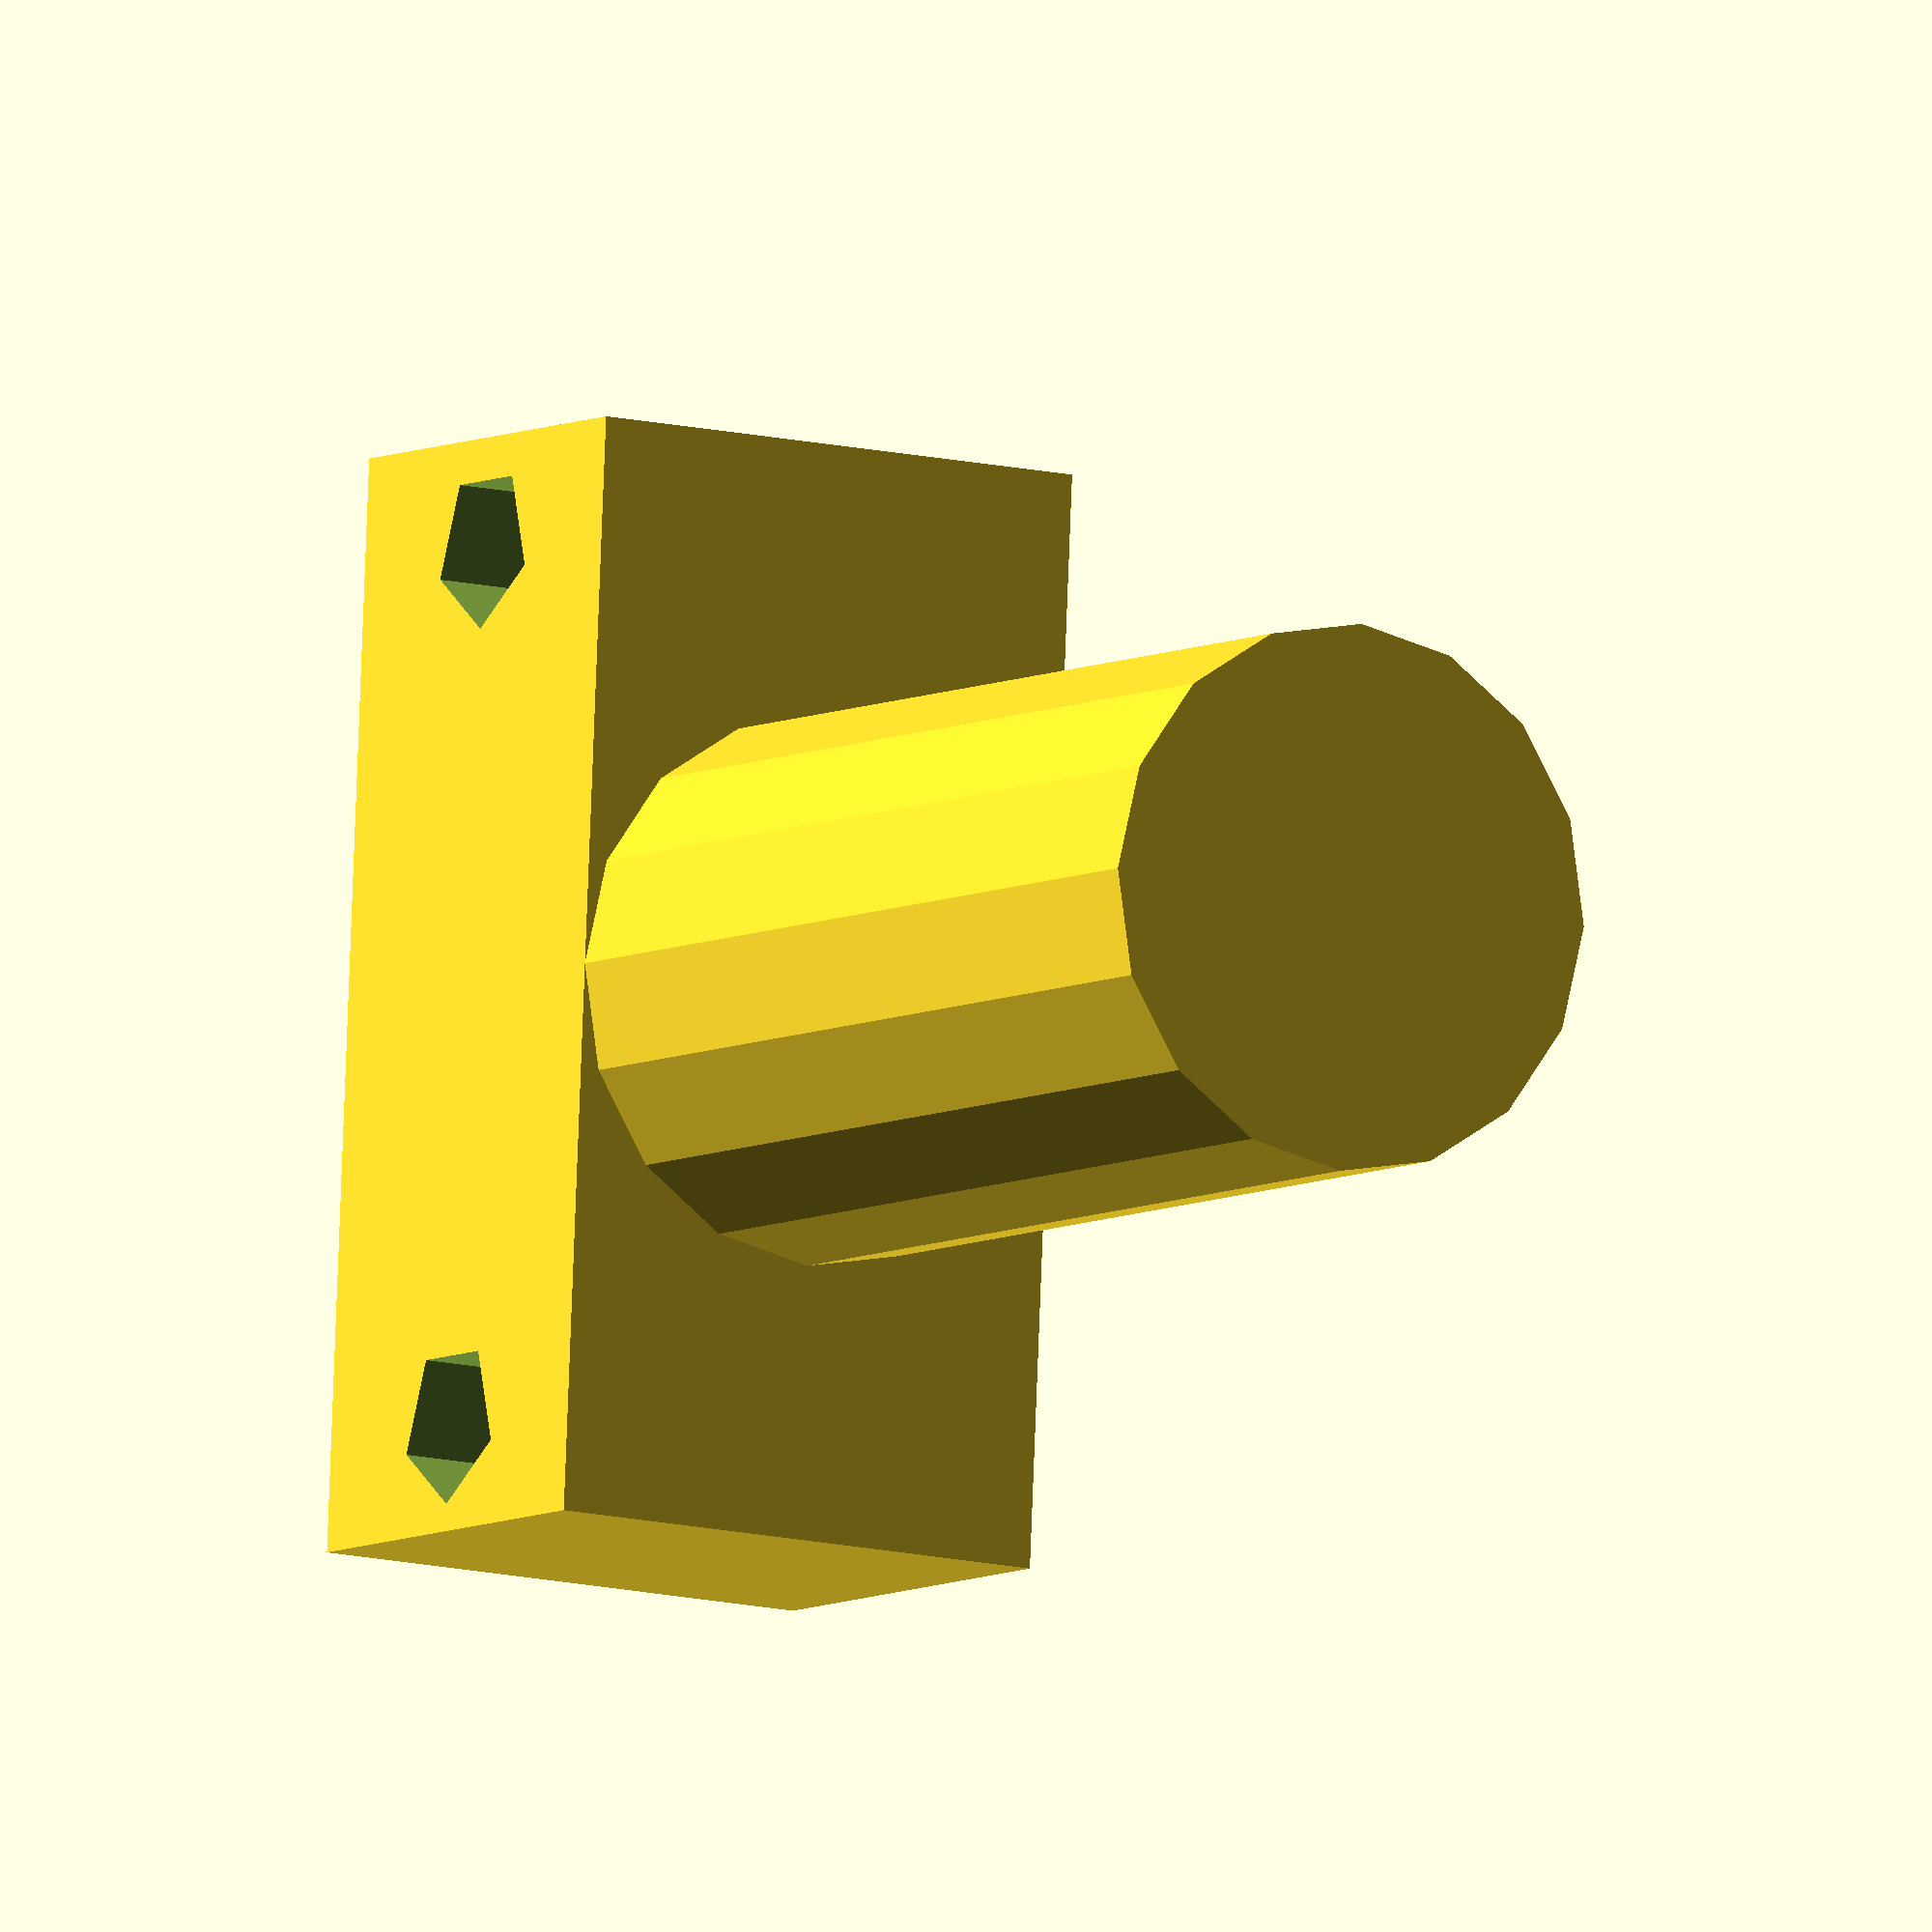
<openscad>
module main_part() {
    union() {
        // Cylinder base
        translate([0, 0, 0]) cylinder(h=20, r=5, center=true);

        // Upper block with holes
        translate([0, 0, 12]) {
            difference() {
                // Create main block
                cube([20, 10, 8], center=true);

                // Cutting holes
                translate([-8, 0, 0])
                    rotate([90, 0, 0])
                    cylinder(h=12, r=1.5, center=true);

                translate([8, 0, 0])
                    rotate([90, 0, 0])
                    cylinder(h=12, r=1.5, center=true);
            }
        }
    }
}

main_part();

</openscad>
<views>
elev=186.5 azim=267.4 roll=32.4 proj=o view=wireframe
</views>
